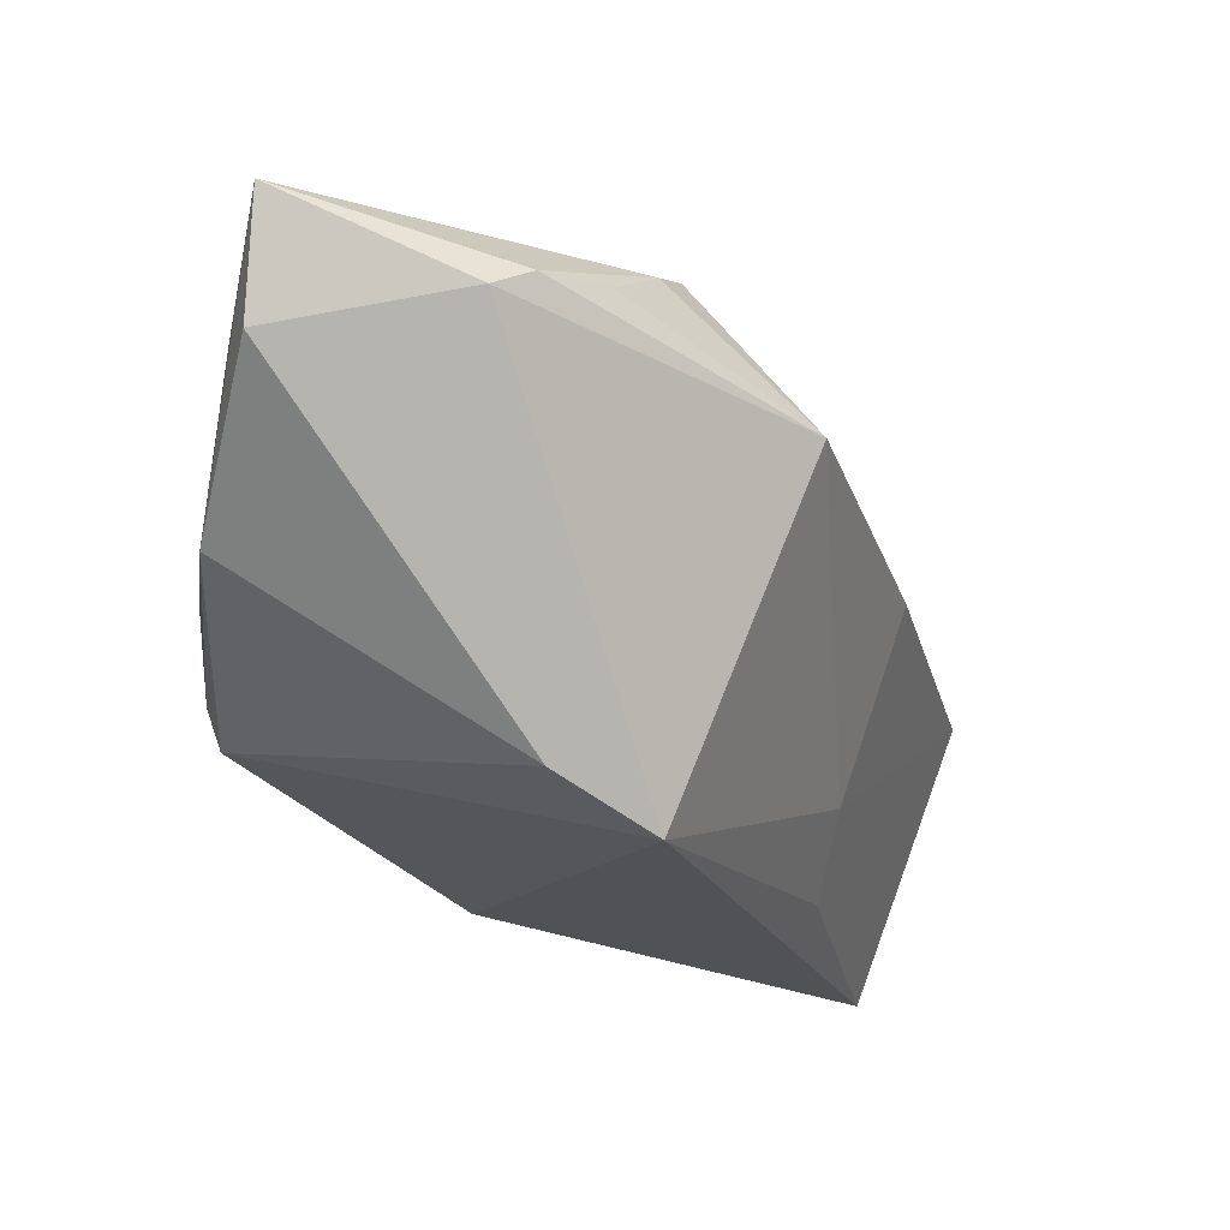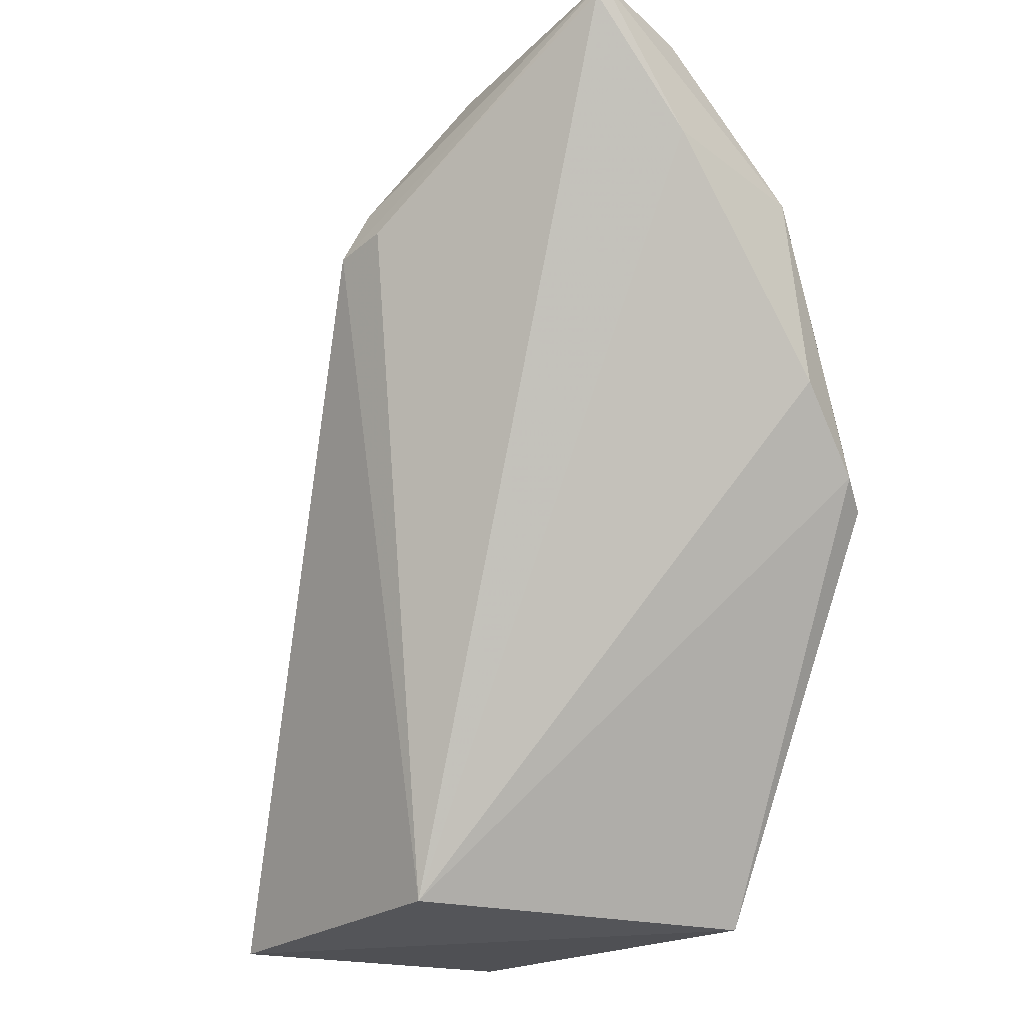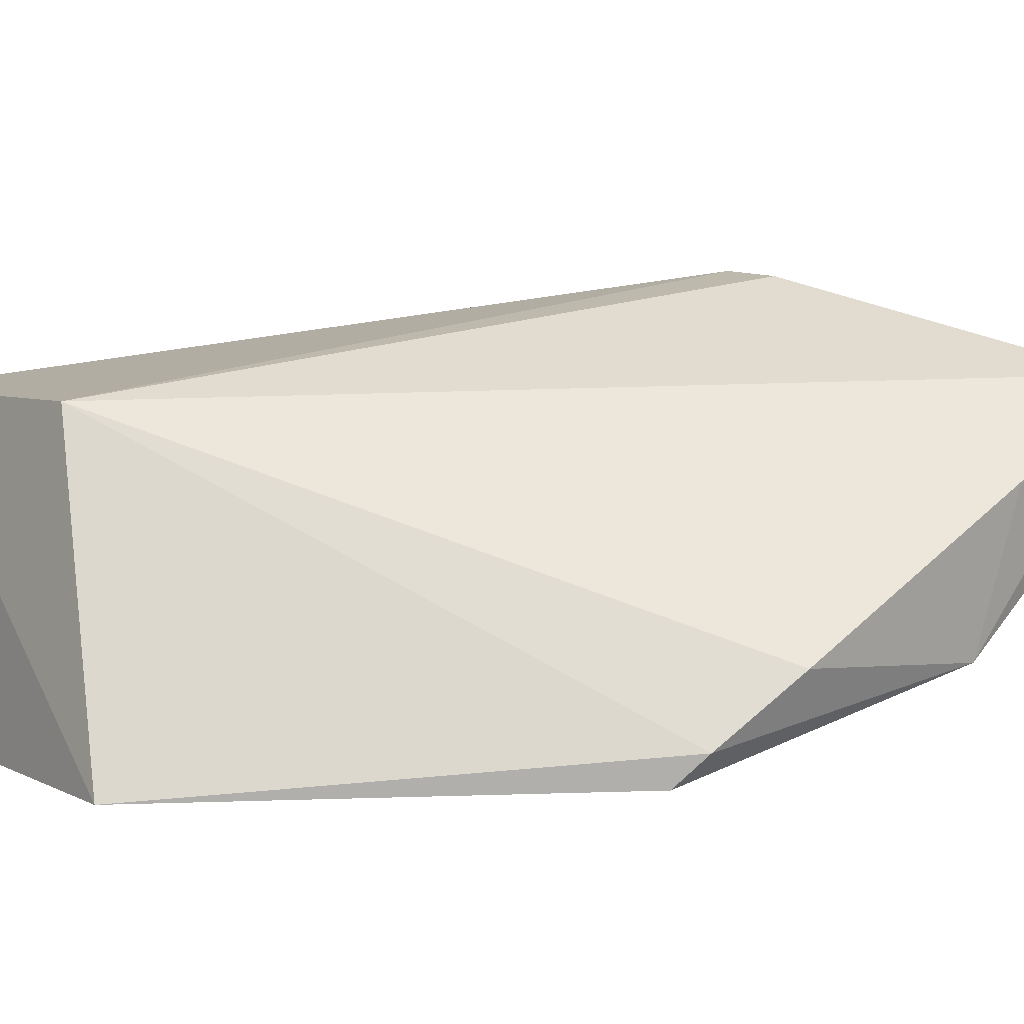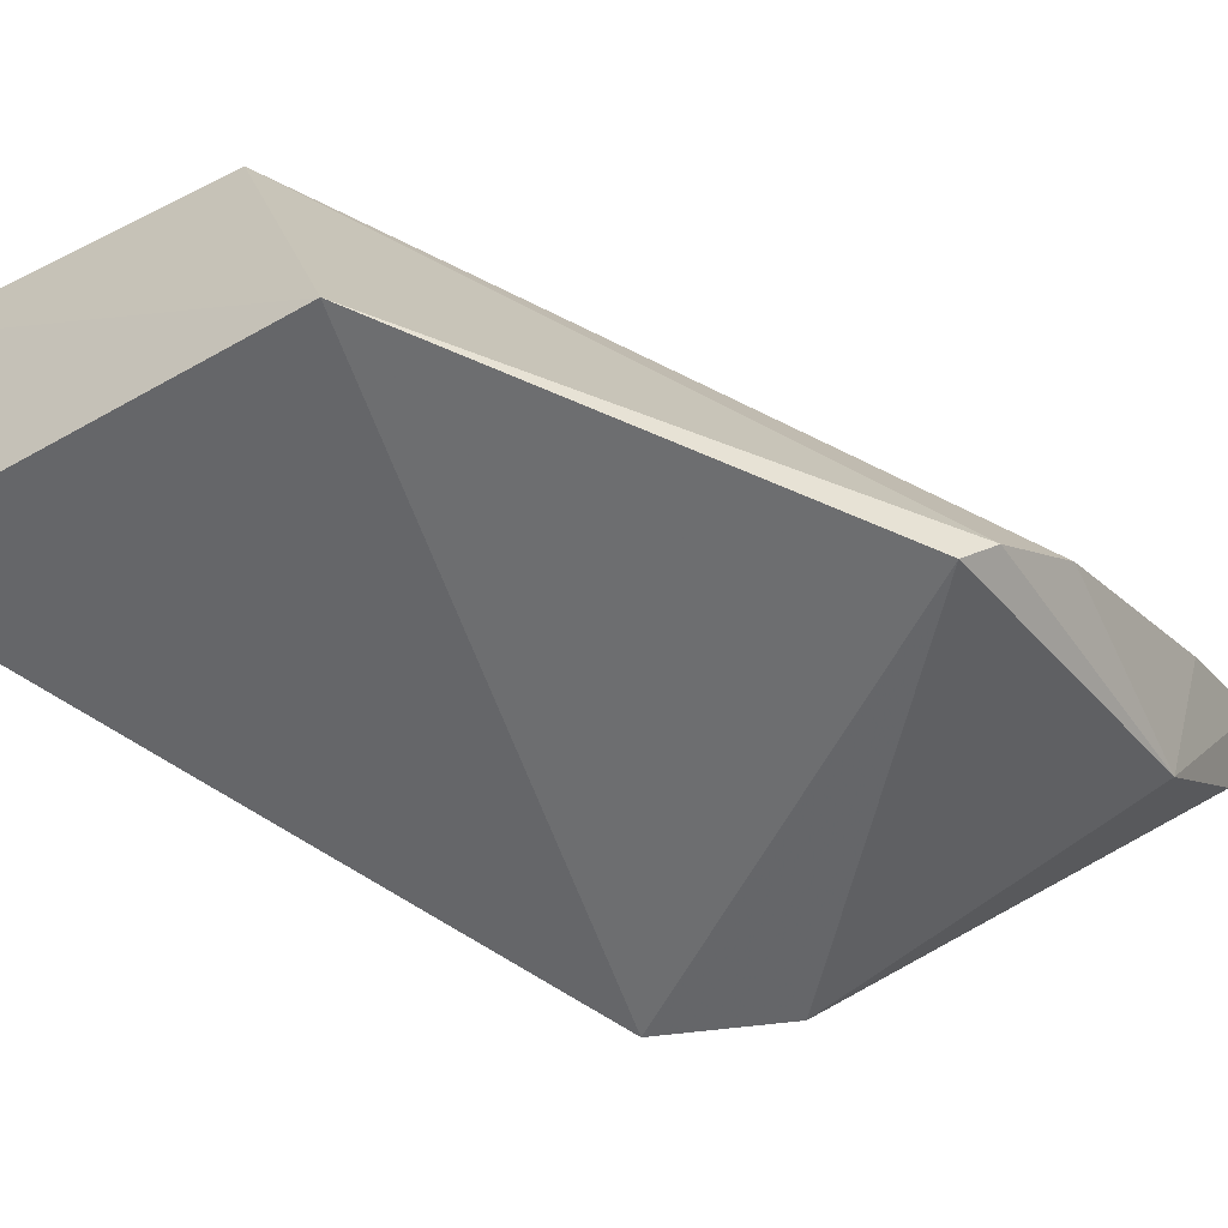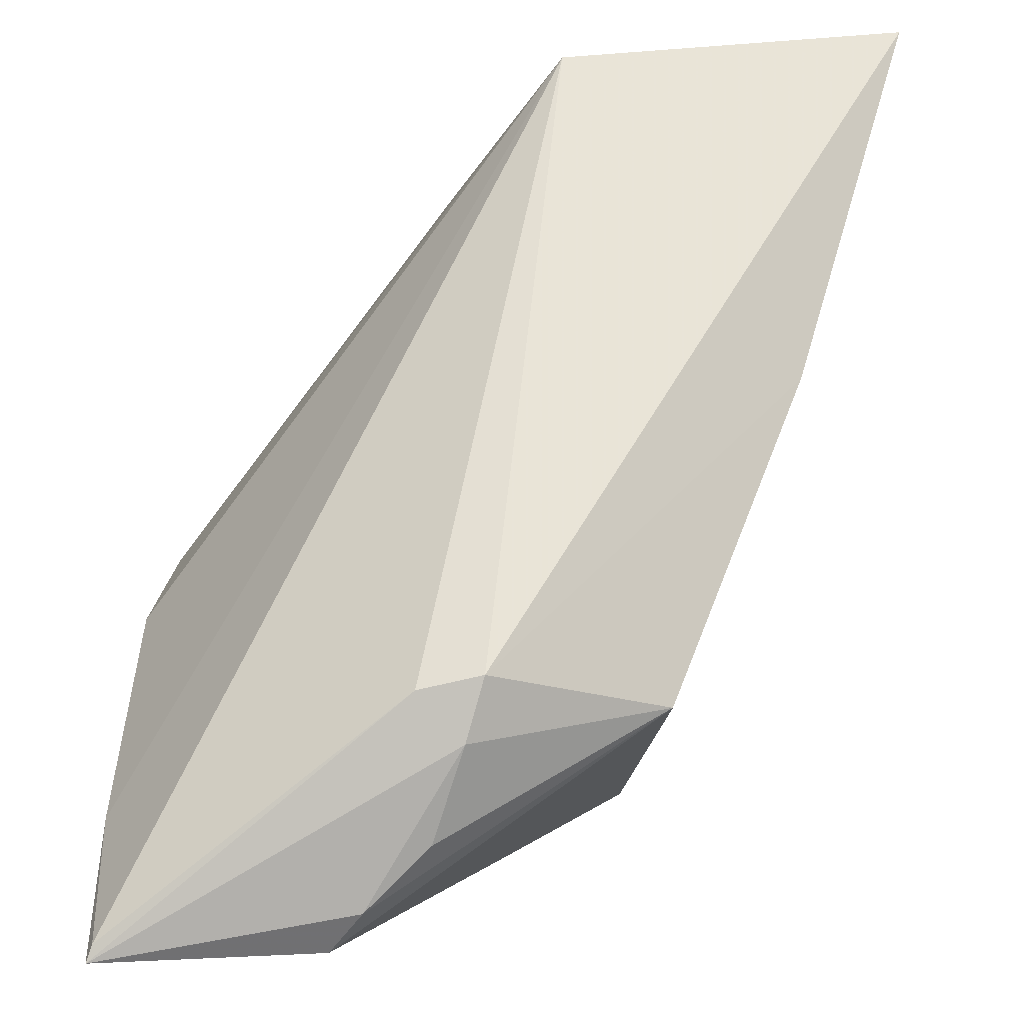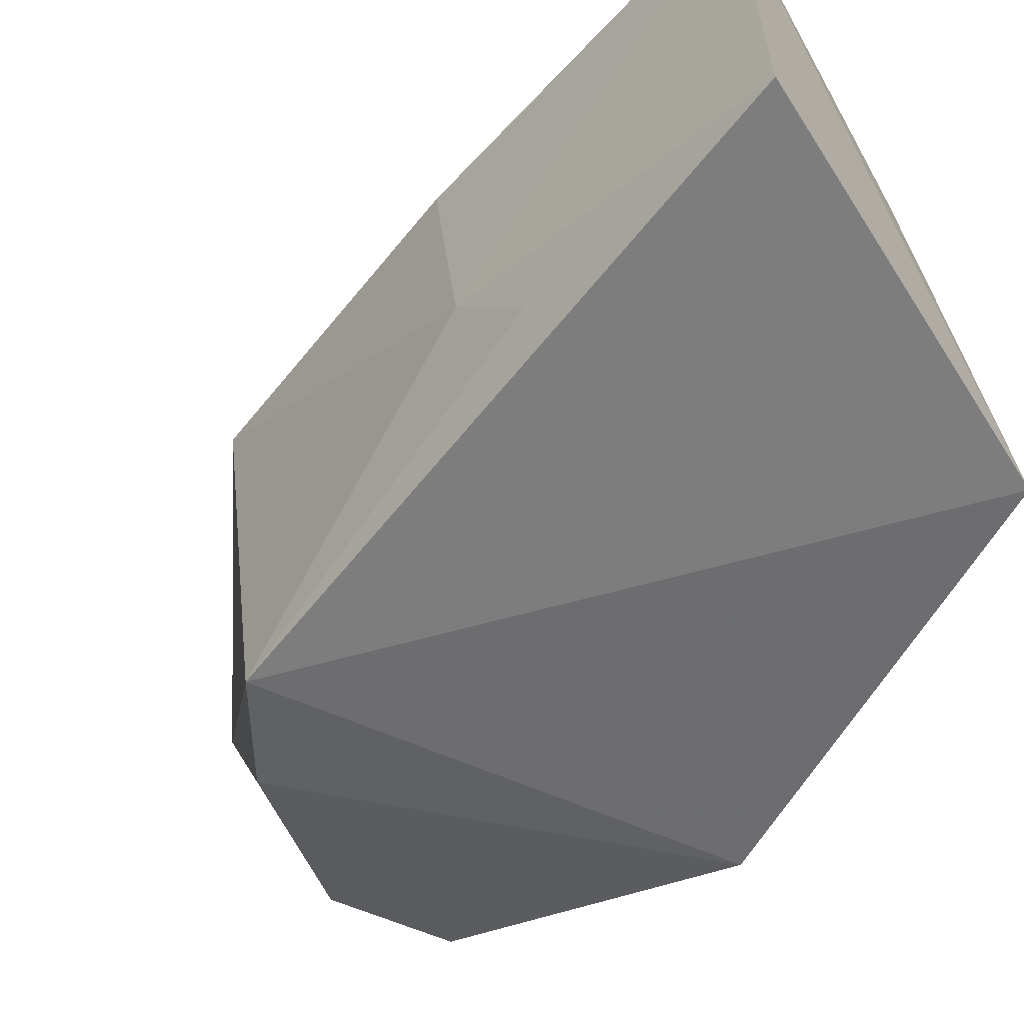
<metadata>
{"format":"obj","ext":"obj","renderer":"f3d","projection":"perspective","resolution":1024,"background":"white","views":[{"elev":73.1,"azim":17.2,"up":"+Z"},{"elev":-17.2,"azim":-125.5,"up":"+Z"},{"elev":1.0,"azim":-121.6,"up":"+Y"},{"elev":-53.7,"azim":-145.1,"up":"+Y"},{"elev":67.6,"azim":2.4,"up":"+Y"},{"elev":-55.4,"azim":124.3,"up":"+Y"}]}
</metadata>
<code>
v 0.01783 0.03929 0.1468
v 0.04224 0.02339 0.09921
v 0.0432 0.04021 0.09941
v 0.02642 0.03919 0.1009
v 0.008481 0.02234 0.1215
v 0.02026 0.02188 0.09992
v 0.02422 0.04624 0.1361
v 0.03082 0.02195 0.1341
v 0.00738 0.02396 0.1229
v 0.0325 0.04122 0.1356
v 0.007743 0.04068 0.1472
v 0.02219 0.04236 0.1427
v 0.03828 0.04032 0.1188
v 0.02126 0.04582 0.1368
v 0.00649 0.02746 0.1275
v 0.008852 0.03462 0.1465
v 0.02349 0.04502 0.1389
v 0.01932 0.04101 0.1454
v 0.03796 0.02948 0.1177
v 0.006889 0.03561 0.1402
v 0.0253 0.02276 0.1377
v 0.007505 0.04042 0.148
v 0.008392 0.02718 0.1386
v 0.03829 0.02525 0.1138
f 6 3 2
f 6 4 3
f 7 3 4
f 8 6 2
f 8 5 6
f 9 6 5
f 9 4 6
f 10 1 8
f 13 3 7
f 13 7 10
f 14 7 4
f 14 4 11
f 15 4 9
f 17 12 10
f 17 10 7
f 18 1 10
f 18 10 12
f 18 12 17
f 19 2 3
f 19 3 13
f 19 13 10
f 19 10 8
f 20 11 4
f 20 4 15
f 21 8 1
f 21 1 16
f 21 5 8
f 22 16 1
f 22 11 20
f 22 1 18
f 22 18 17
f 22 14 11
f 22 17 7
f 22 7 14
f 23 15 9
f 23 9 5
f 23 21 16
f 23 5 21
f 23 20 15
f 23 22 20
f 23 16 22
f 24 19 8
f 24 8 2
f 24 2 19

</code>
